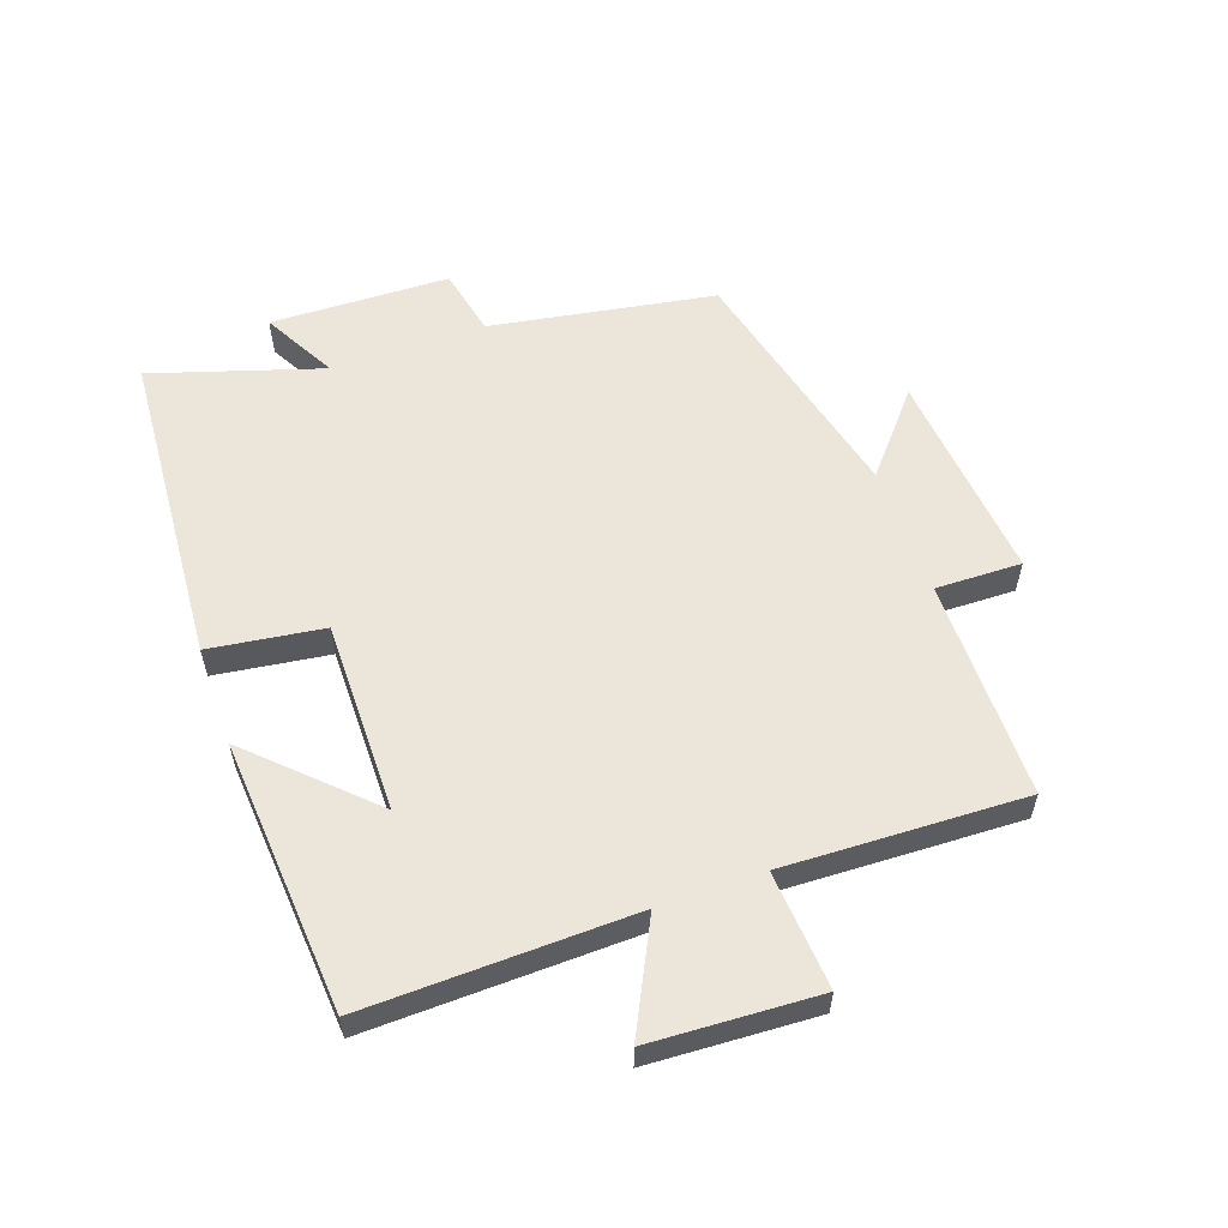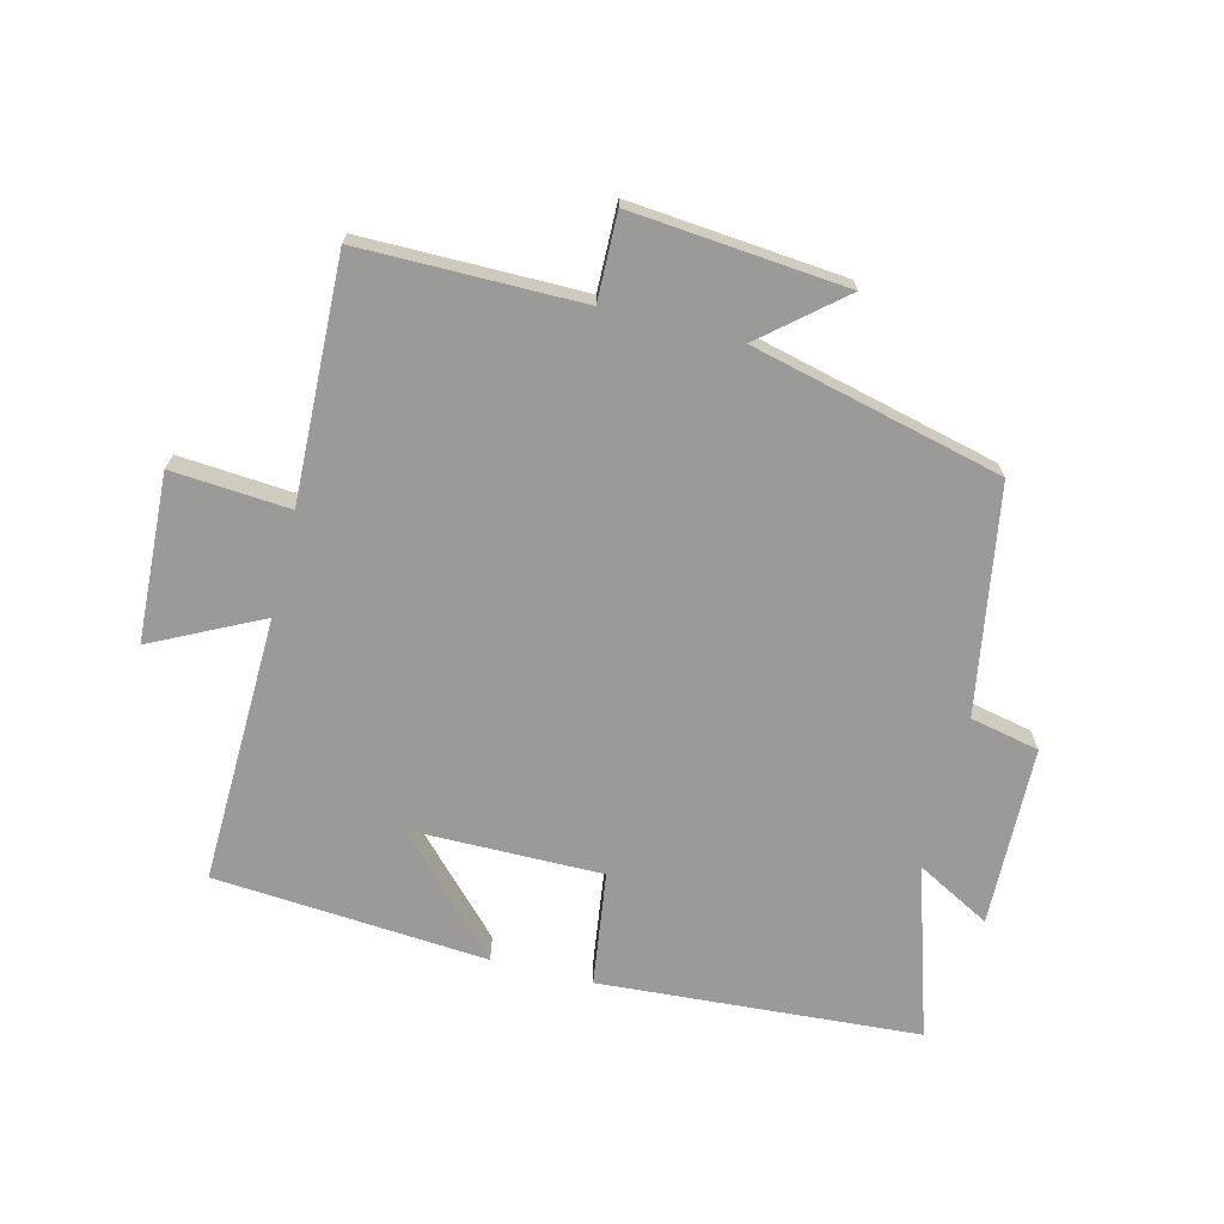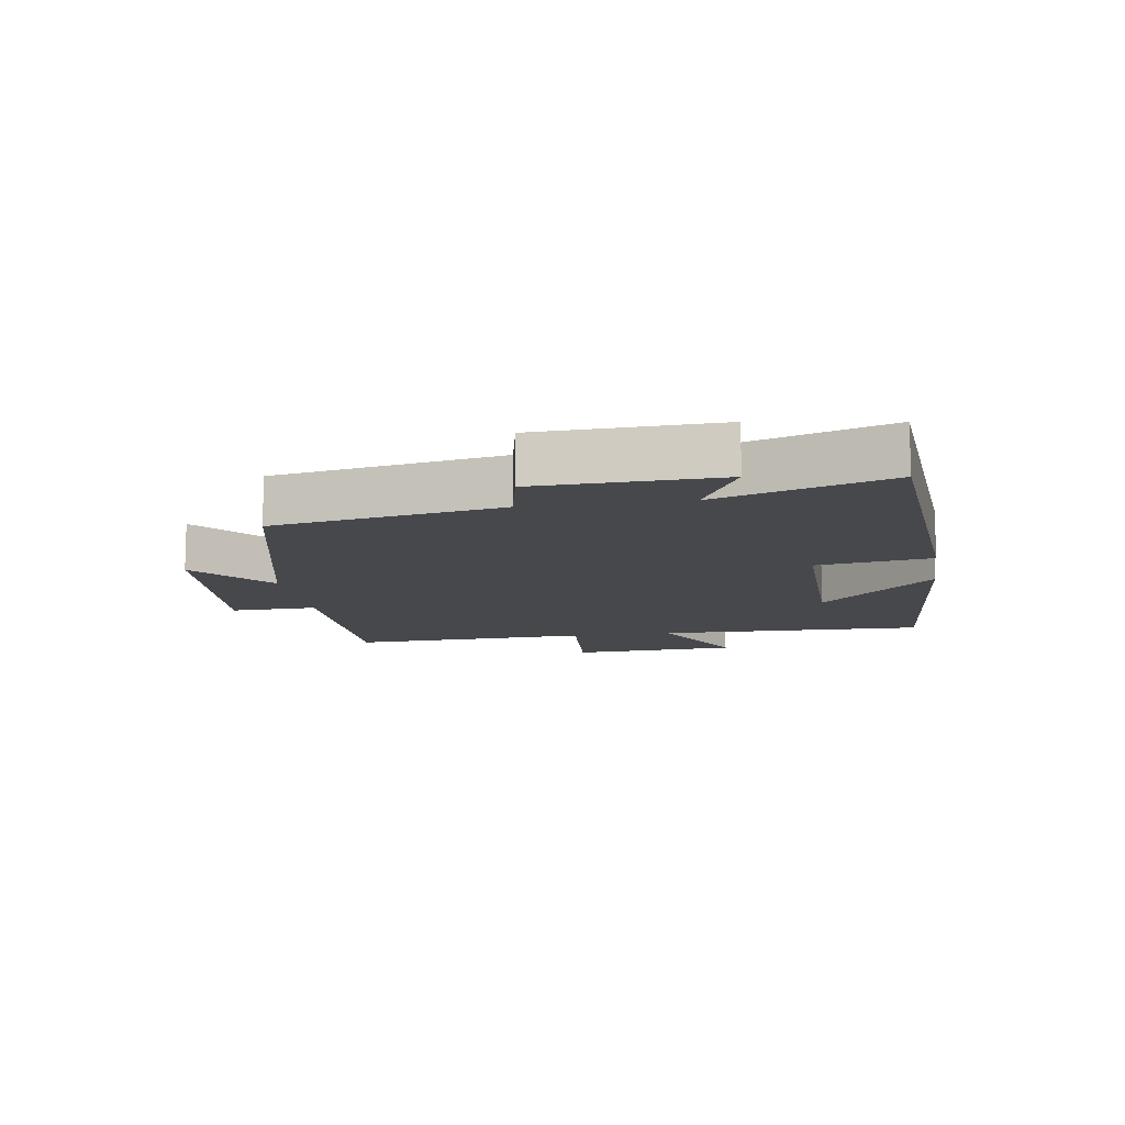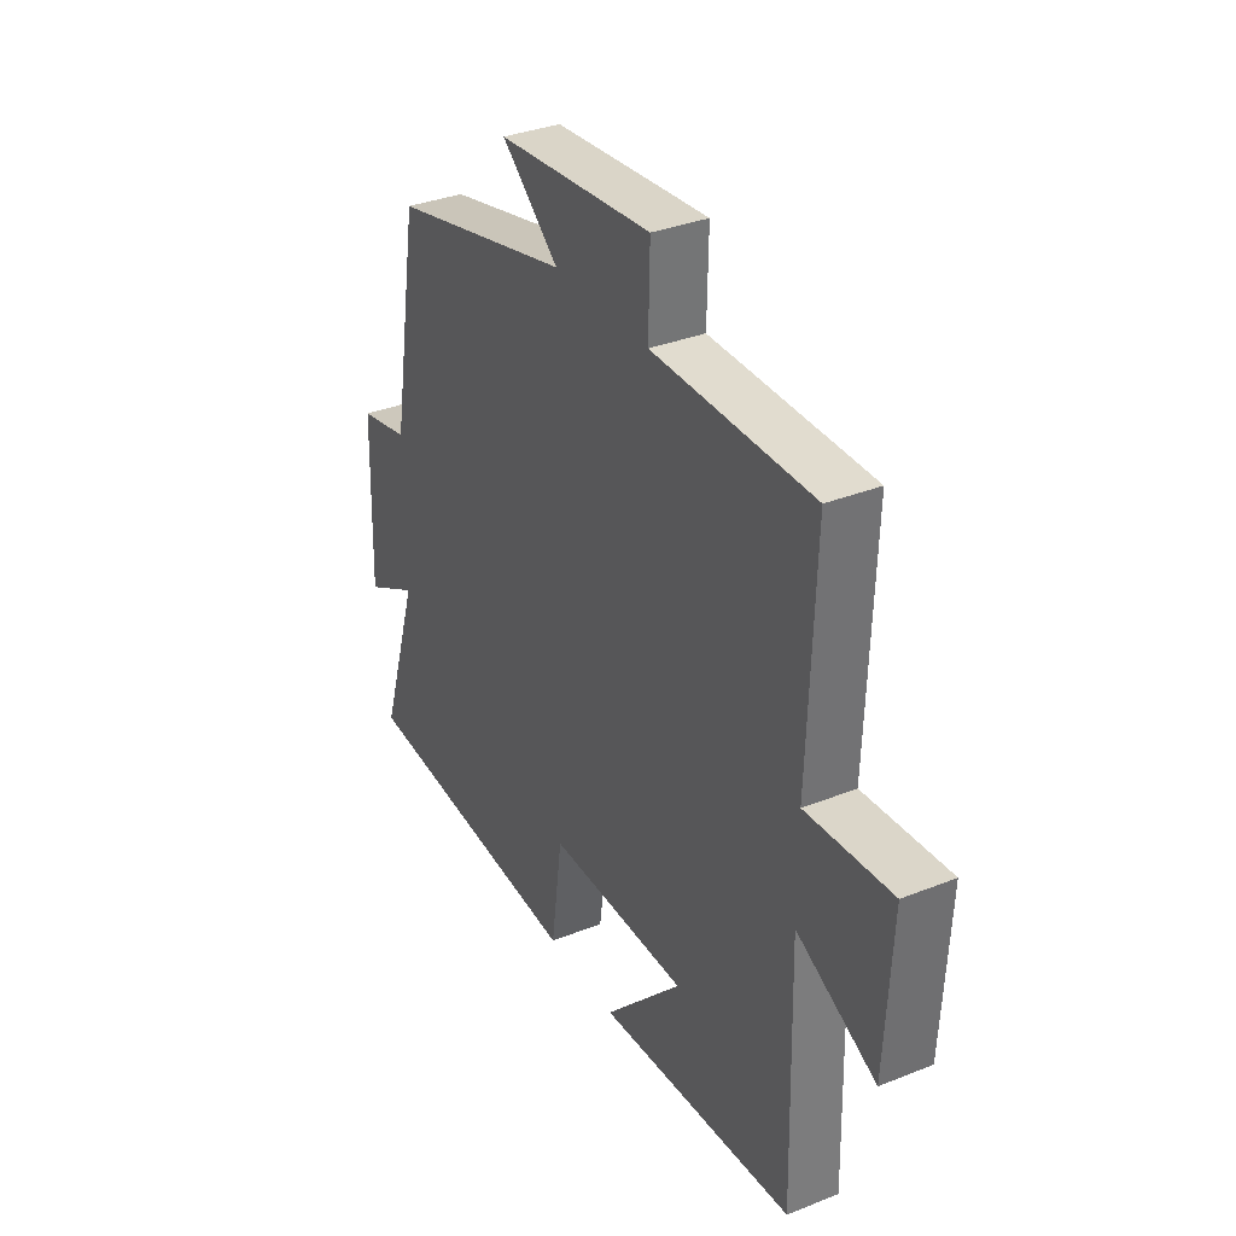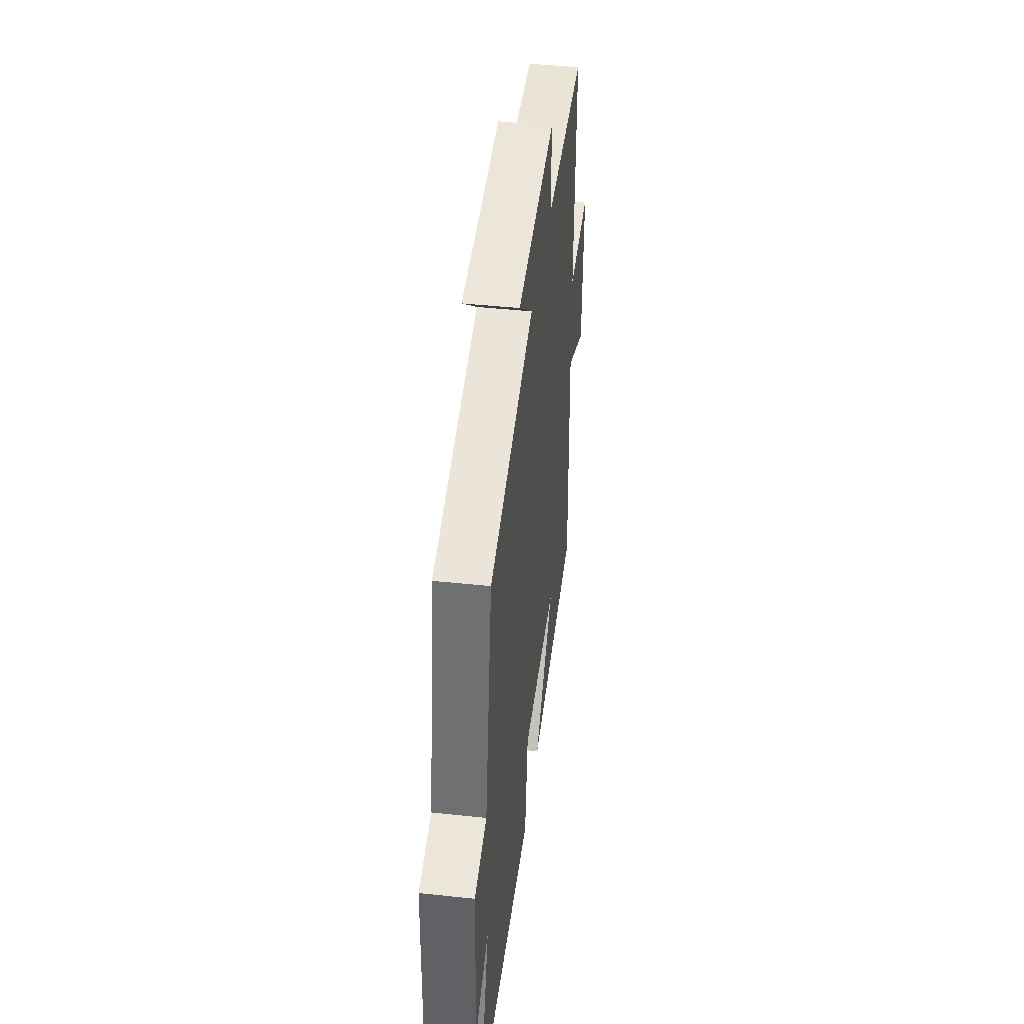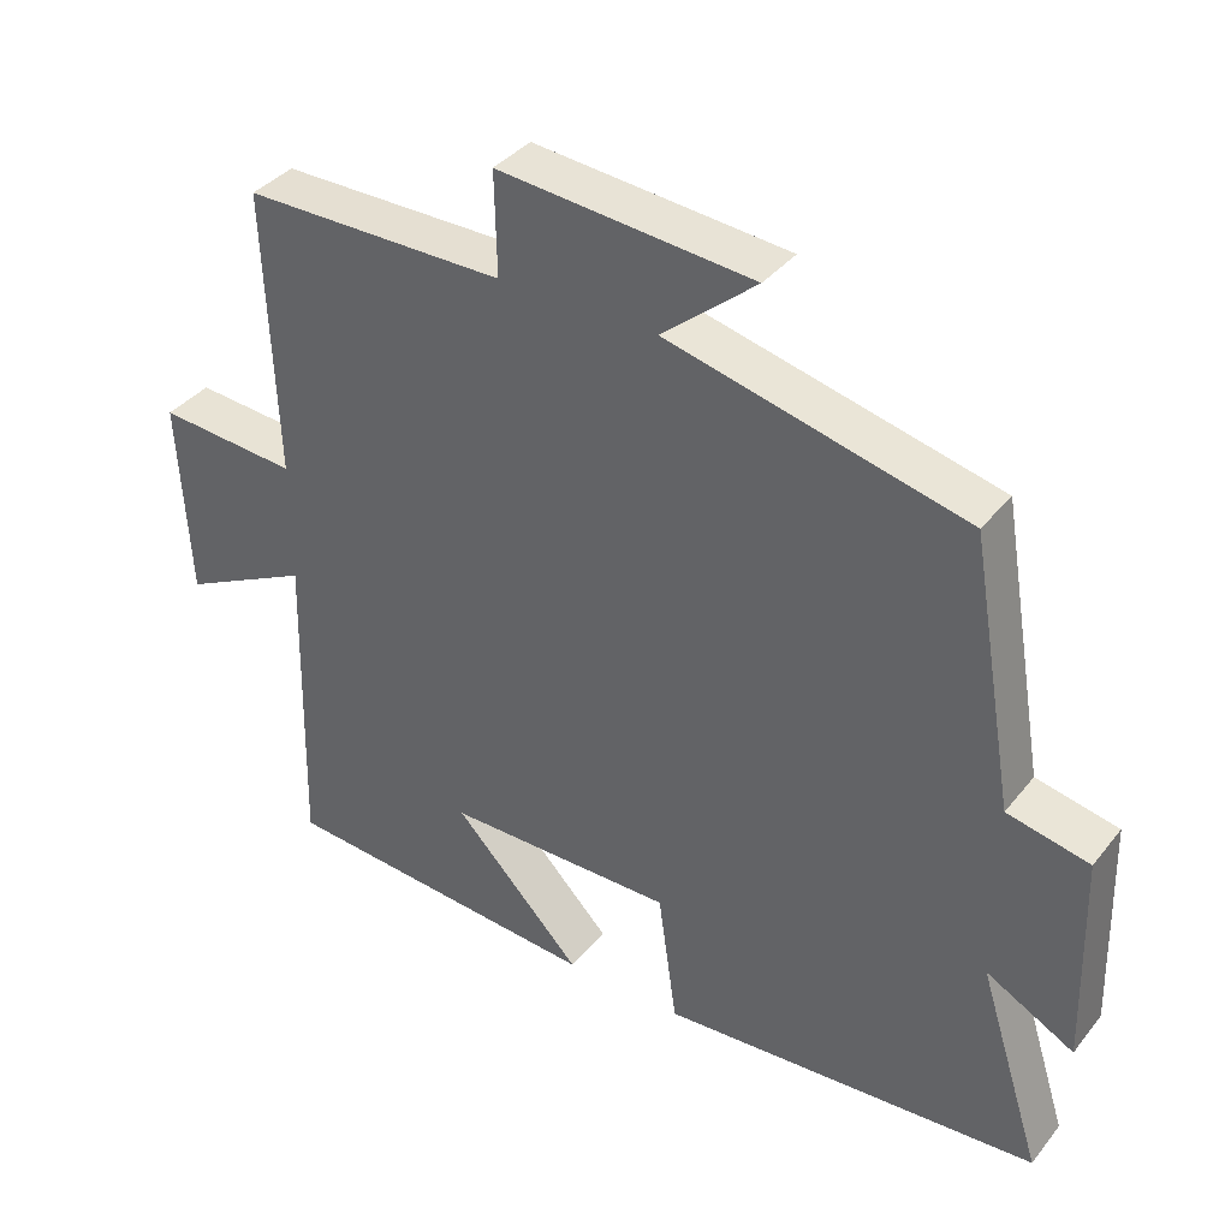
<metadata>
{"format":"obj","ext":"obj","renderer":"f3d","projection":"perspective","resolution":1024,"background":"white","views":[{"elev":57.2,"azim":-109.5,"up":"+Y"},{"elev":-69.5,"azim":-14.2,"up":"+Y"},{"elev":-11.6,"azim":99.0,"up":"+Y"},{"elev":34.2,"azim":-118.3,"up":"+Z"},{"elev":44.0,"azim":97.2,"up":"+Z"},{"elev":37.5,"azim":33.9,"up":"+Z"}]}
</metadata>
<code>
v 0.585 0.07 -0.464
v 0.08 0.07 -0.5
v 0.055 0.07 -0.32
v -0.249 0.07 -0.322
v -0.078 0.07 -0.5
v -0.51 0.07 -0.468
v -0.5 0.07 -0.045
v -0.672 0.07 -0.131
v -0.686 0.07 0.133
v -0.5 0.07 0.119
v -0.514 0.07 0.499
v -0.166 0.07 0.5
v -0.169 0.07 0.636
v 0.169 0.07 0.606
v 0.044 0.07 0.5
v 0.439 0.07 0.405
v 0.5 0.07 0.049
v 0.609 0.07 0.026
v 0.617 0.07 -0.258
v 0.5 0.07 -0.195
v 0.585 0 -0.464
v 0.08 0 -0.5
v 0.055 0 -0.32
v -0.249 0 -0.322
v -0.078 0 -0.5
v -0.51 0 -0.468
v -0.5 0 -0.045
v -0.672 0 -0.131
v -0.686 0 0.133
v -0.5 0 0.119
v -0.514 0 0.499
v -0.166 0 0.5
v -0.169 0 0.636
v 0.169 0 0.606
v 0.044 0 0.5
v 0.439 0 0.405
v 0.5 0 0.049
v 0.609 0 0.026
v 0.617 0 -0.258
v 0.5 0 -0.195
f 17 18 19 20
f 15 16 17 20
f 1 2 3
f 20 1 3
f 15 20 3
f 12 13 14 15
f 15 3 4
f 12 15 4
f 11 12 4
f 10 11 4
f 7 8 9 10
f 7 10 4
f 6 7 4
f 4 5 6
f 40 39 38 37
f 40 37 36 35
f 23 22 21
f 23 21 40
f 23 40 35
f 35 34 33 32
f 24 23 35
f 24 35 32
f 24 32 31
f 24 31 30
f 30 29 28 27
f 24 30 27
f 24 27 26
f 26 25 24
f 1 21 22 2
f 2 22 23 3
f 3 23 24 4
f 4 24 25 5
f 5 25 26 6
f 6 26 27 7
f 7 27 28 8
f 8 28 29 9
f 9 29 30 10
f 10 30 31 11
f 11 31 32 12
f 12 32 33 13
f 13 33 34 14
f 14 34 35 15
f 15 35 36 16
f 16 36 37 17
f 17 37 38 18
f 18 38 39 19
f 19 39 40 20
f 20 40 21 1

</code>
